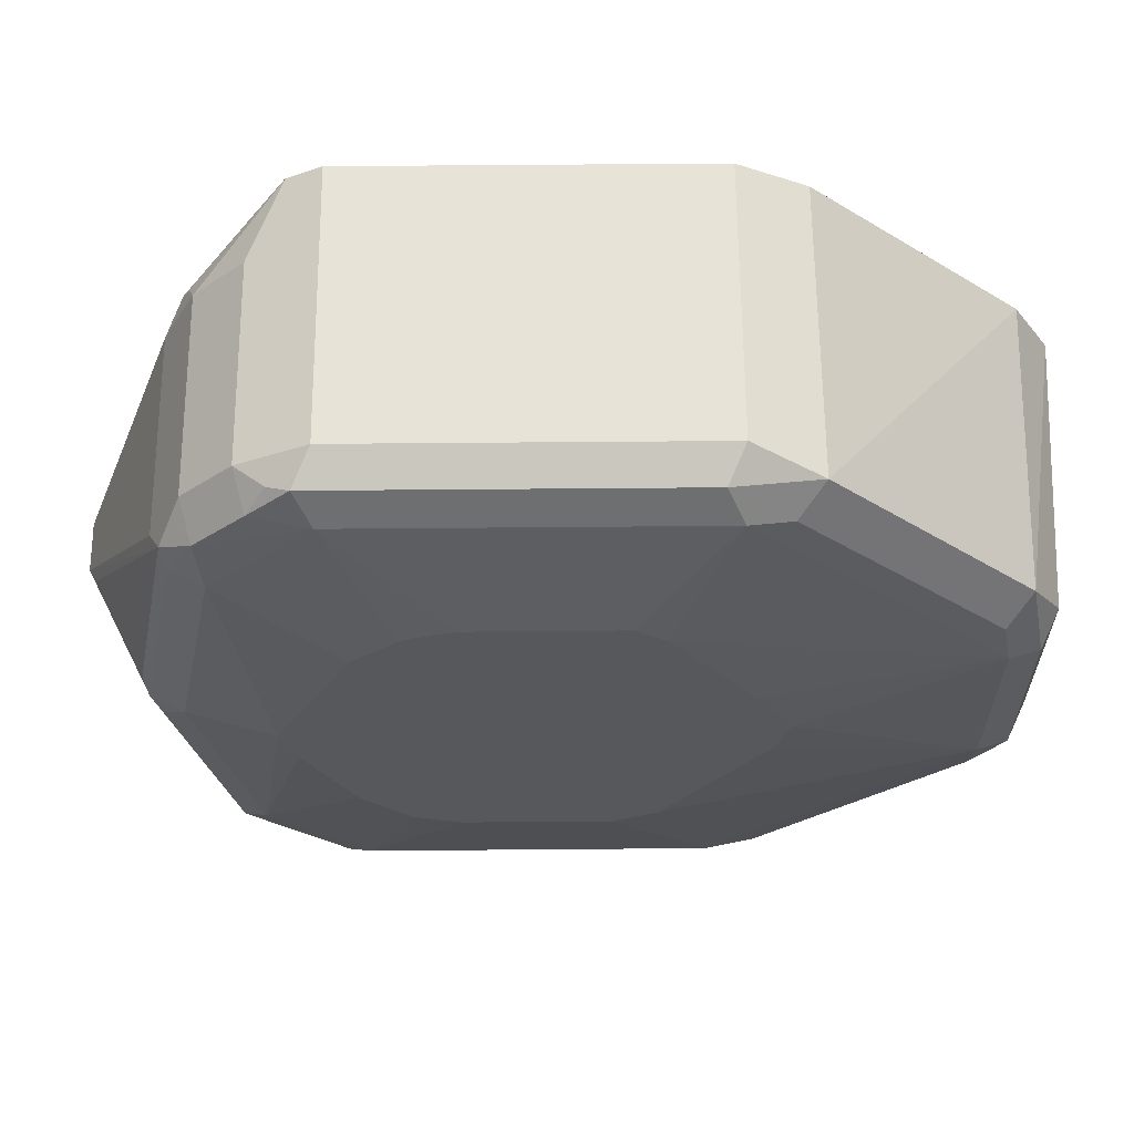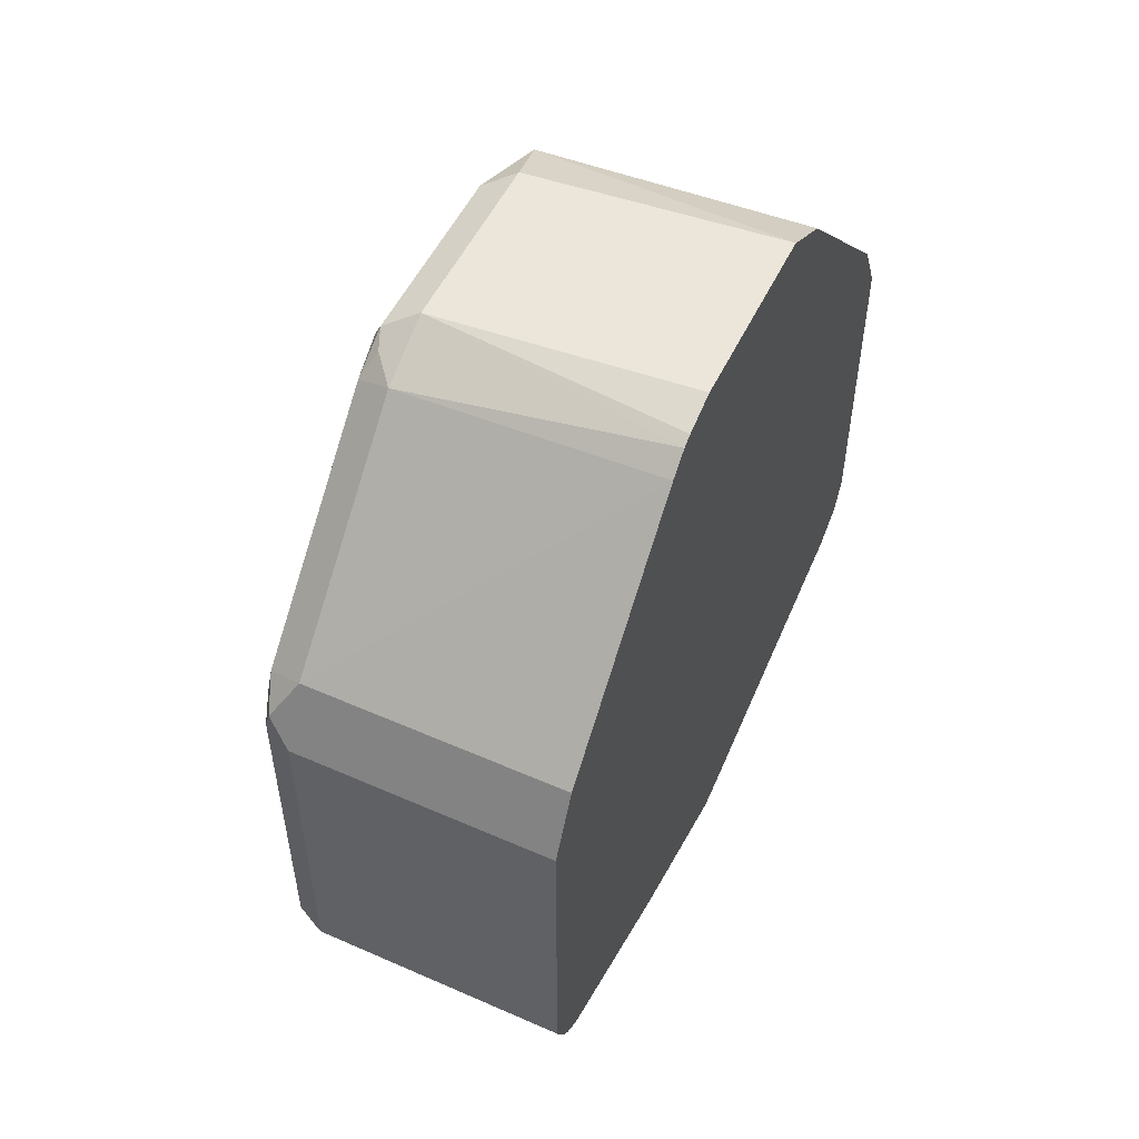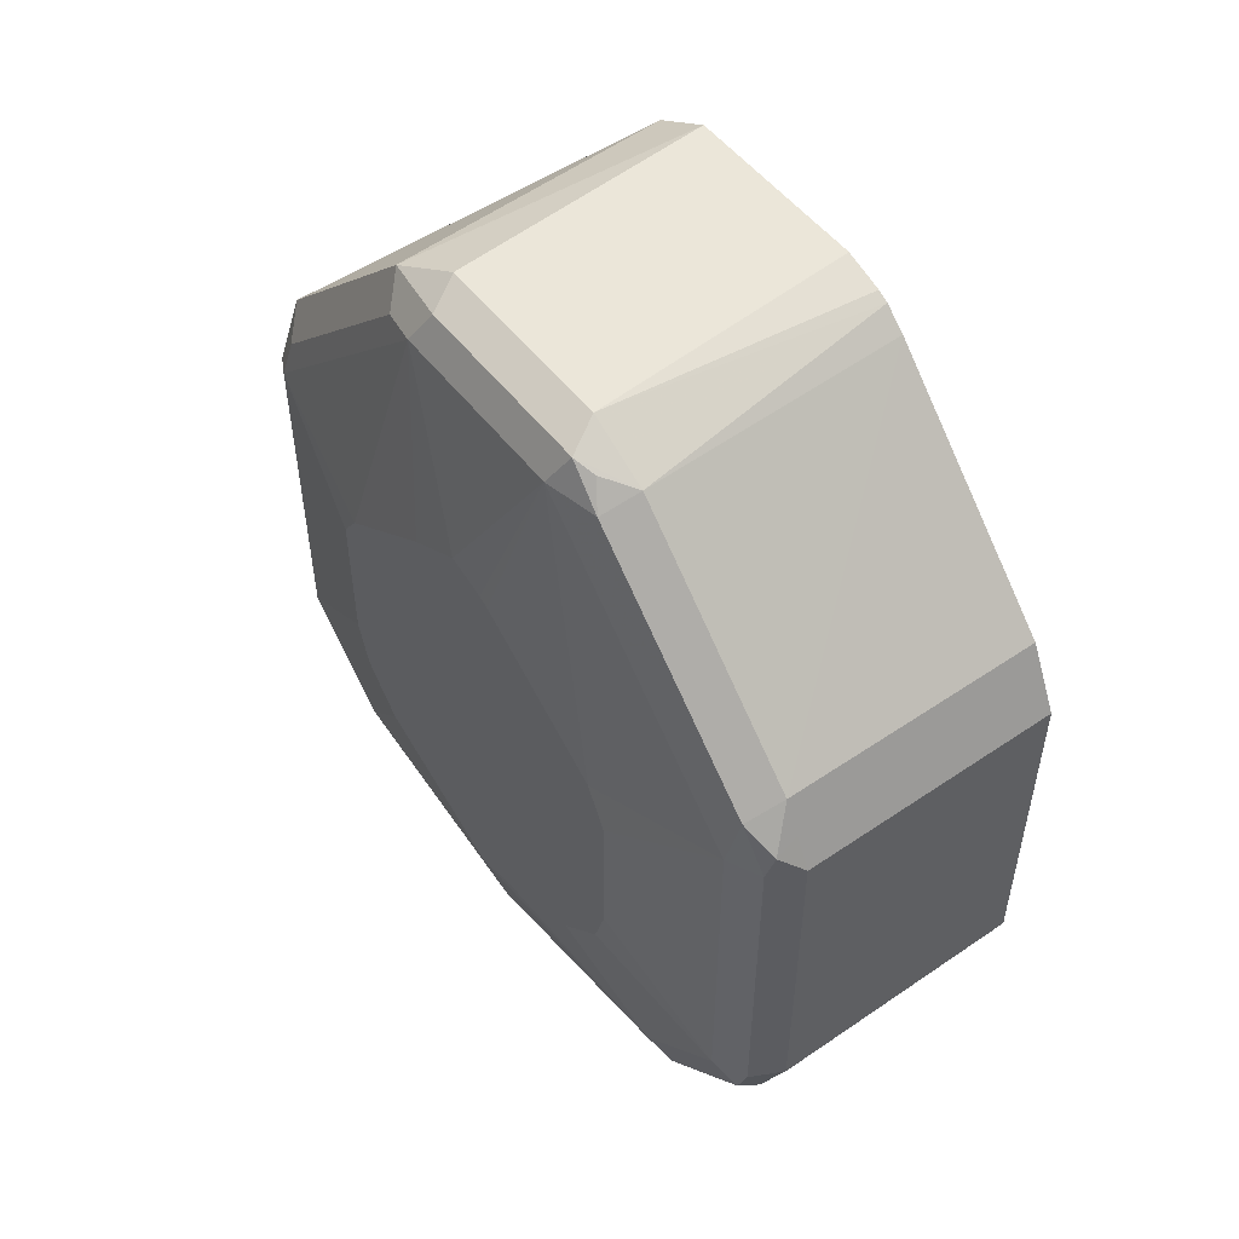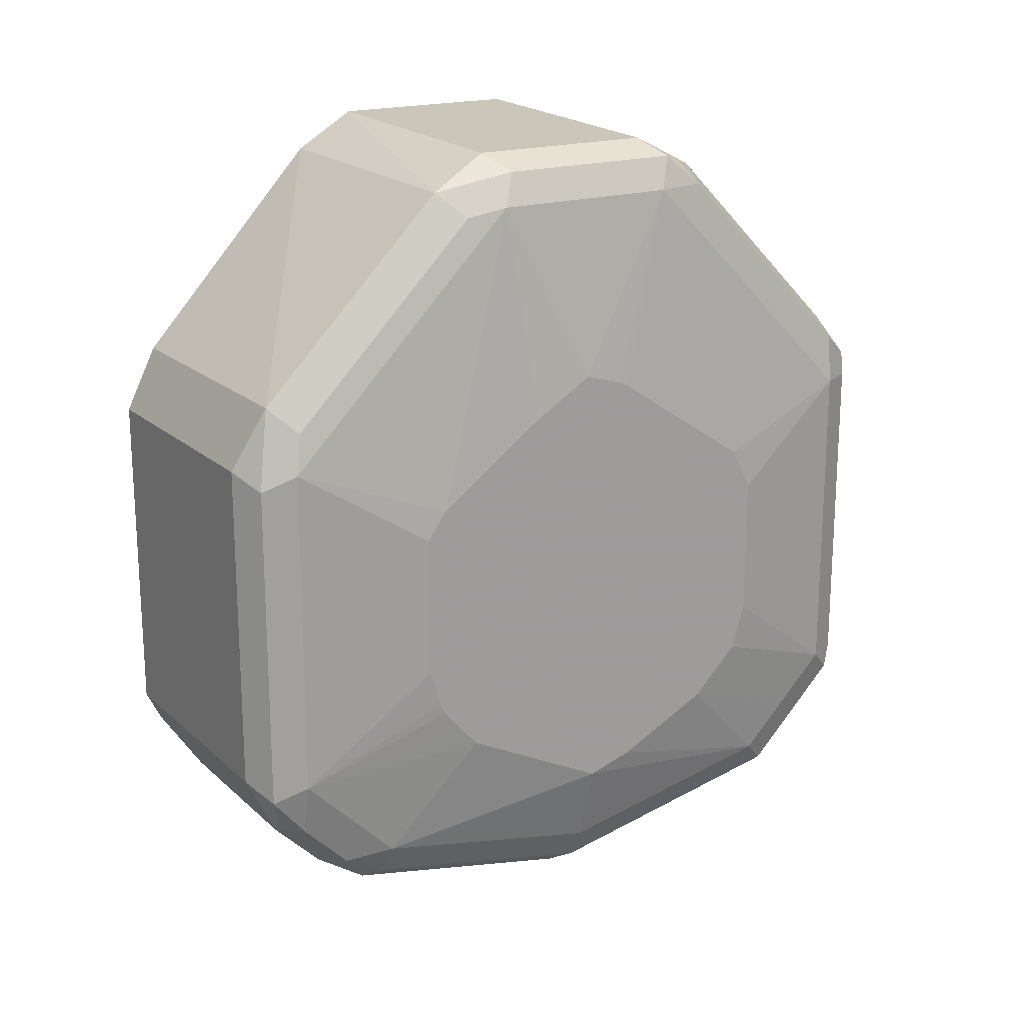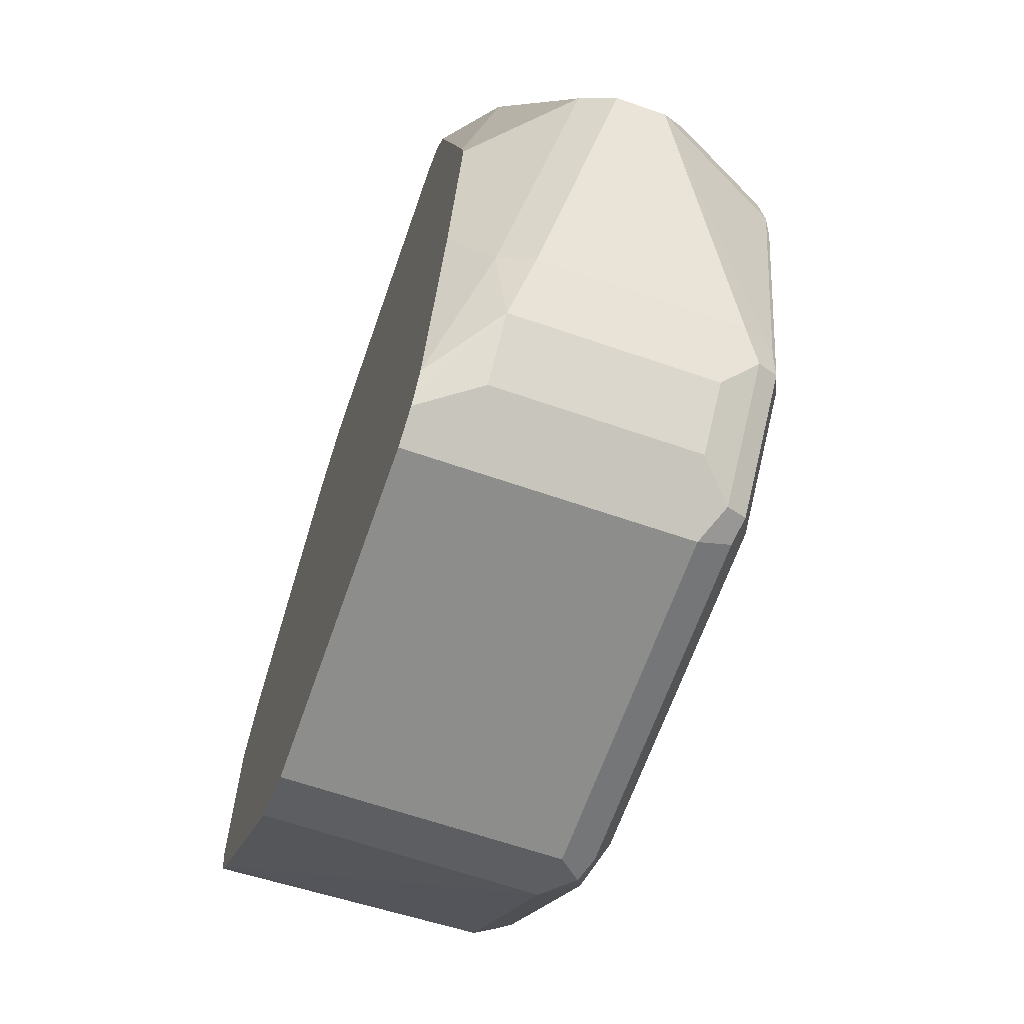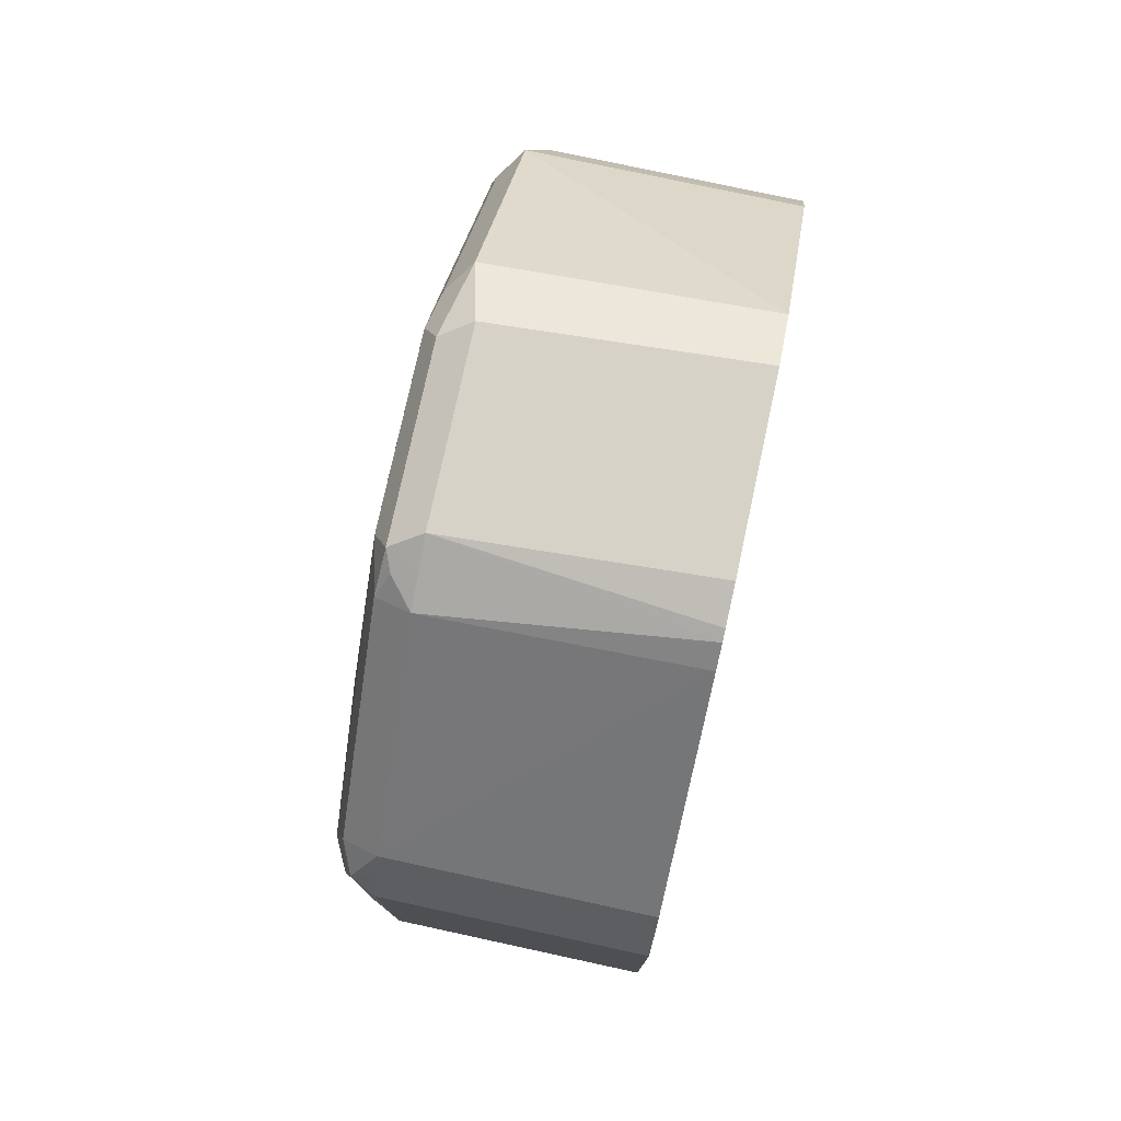
<metadata>
{"format":"obj","ext":"obj","renderer":"f3d","projection":"perspective","resolution":1024,"background":"white","views":[{"elev":62.0,"azim":-90.5,"up":"+Y"},{"elev":52.9,"azim":25.2,"up":"+Z"},{"elev":51.7,"azim":-36.4,"up":"+Z"},{"elev":18.8,"azim":-122.0,"up":"+Z"},{"elev":-64.5,"azim":160.8,"up":"+Y"},{"elev":77.1,"azim":12.2,"up":"+Z"}]}
</metadata>
<code>
v -0.7553 0.1474 -0.3132
v -0.7676 0.1412 -0.3193
v -0.7615 0.1351 -0.2886
v -0.7492 0.1412 -0.3009
v -0.6543 0.1474 -0.3132
v -0.7553 0.1474 -0.4421
v -0.7738 0.1289 -0.3132
v -0.7707 0.1259 -0.2979
v -0.7676 0.1412 -0.4483
v -0.6543 0.1351 -0.2886
v -0.7615 0.0614 -0.215
v -0.6543 0.0644 -0.2119
v -0.6543 0.1412 -0.3009
v -0.6543 0.1474 -0.4421
v -0.7553 0.1412 -0.4544
v -0.783 0.07828 -0.3455
v -0.783 0.07058 -0.3347
v -0.7738 0.07369 -0.2579
v -0.7738 0.1289 -0.4421
v -0.7707 0.0522 -0.2242
v -0.7553 0.1351 -0.4667
v -0.7645 0.1381 -0.456
v -0.7692 0.1289 -0.4628
v -0.7676 0.0307 -0.2088
v -0.7553 0.03685 -0.2027
v -0.6543 0.04132 -0.1982
v -0.6543 0.1412 -0.4544
v -0.783 0.07828 -0.4007
v -0.783 0.05984 -0.327
v -0.7738 0.03685 -0.2211
v -0.7692 0.1105 -0.4813
v -0.7738 0.1105 -0.4605
v -0.783 0.0573 -0.4365
v -0.783 0.06449 -0.4283
v -0.783 0.07161 -0.4201
v -0.783 0.07369 -0.416
v -0.6817 0.1351 -0.4667
v -0.7553 0.1167 -0.4851
v -0.7676 -0.04296 -0.2088
v -0.7553 -0.03685 -0.2027
v -0.6543 -0.03234 -0.1982
v -0.6543 0.1278 -0.4629
v -0.6694 0.09825 -0.4913
v -0.6724 0.1059 -0.4882
v -0.6817 0.1167 -0.4851
v -0.783 0.02761 -0.304
v -0.7738 -0.03685 -0.2211
v -0.783 0.004588 -0.2902
v -0.7738 0.0921 -0.479
v -0.7645 0.1013 -0.4928
v -0.7676 0.0921 -0.4913
v -0.783 0.03685 -0.4467
v -0.7553 0.1044 -0.4913
v -0.7692 -0.05756 -0.2211
v -0.7645 -0.05064 -0.2119
v -0.7553 -0.0614 -0.215
v -0.7553 -0.04911 -0.2088
v -0.6543 -0.05159 -0.2048
v -0.6543 -0.04726 -0.2027
v -0.6543 0.01065 -0.4951
v -0.6543 -0 -0.4974
v -0.6878 0.006117 -0.5281
v -0.7001 -0 -0.5343
v -0.6817 0.0921 -0.4974
v -0.6817 0.1044 -0.4913
v -0.783 -0.0107 -0.2948
v -0.783 -0.01483 -0.2968
v -0.783 -0.07009 -0.3337
v -0.7738 -0.07369 -0.2579
v -0.7738 -0 -0.4974
v -0.783 -0 -0.4651
v -0.7553 0.0921 -0.4974
v -0.7185 -0 -0.5343
v -0.7277 0.009204 -0.5296
v -0.7645 0.009204 -0.5112
v -0.7676 -0 -0.5097
v -0.7692 -0.09441 -0.2579
v -0.6543 -0.0599 -0.212
v -0.7553 -0.1351 -0.2886
v -0.6694 -0.08595 -0.4913
v -0.6543 -0.05999 -0.4837
v -0.6817 -0.0921 -0.4974
v -0.783 -0.07828 -0.35
v -0.7738 -0.1289 -0.3132
v -0.7692 -0.009204 -0.5066
v -0.7738 -0.0921 -0.479
v -0.783 -0.0176 -0.4598
v -0.7553 -0.0921 -0.4974
v -0.7676 -0.0921 -0.4913
v -0.7692 -0.1313 -0.2948
v -0.6543 -0.1351 -0.2886
v -0.7645 -0.1428 -0.304
v -0.7553 -0.1412 -0.3009
v -0.6543 -0.1309 -0.4624
v -0.6755 -0.1167 -0.4851
v -0.6878 -0.1044 -0.4913
v -0.783 -0.07828 -0.4053
v -0.7676 -0.1412 -0.3132
v -0.7738 -0.1289 -0.4421
v -0.7692 -0.1013 -0.4882
v -0.7738 -0.1105 -0.4605
v -0.783 -0.05445 -0.4413
v -0.7615 -0.1044 -0.4913
v -0.6543 -0.1412 -0.3009
v -0.7553 -0.1474 -0.3132
v -0.6543 -0.1379 -0.4577
v -0.6543 -0.1412 -0.4544
v -0.6755 -0.1351 -0.4667
v -0.7492 -0.1167 -0.4851
v -0.783 -0.07286 -0.4229
v -0.7676 -0.1412 -0.4421
v -0.7692 -0.1381 -0.4513
v -0.7692 -0.1197 -0.4698
v -0.7492 -0.1351 -0.4667
v -0.7615 -0.1412 -0.4544
v -0.6543 -0.1474 -0.3132
v -0.7553 -0.1474 -0.4421
v -0.6543 -0.1474 -0.4421
f 63 82 88
f 63 80 82
f 62 80 63
f 61 81 80
f 56 77 79
f 56 79 78
f 56 58 57
f 63 88 73
f 54 77 56
f 56 78 58
f 61 80 62
f 63 73 72
f 70 86 71
f 68 83 84
f 68 84 69
f 69 84 77
f 70 76 85
f 70 85 100
f 70 100 86
f 71 86 87
f 73 88 89
f 73 89 76
f 73 76 75
f 54 56 55
f 73 75 74
f 63 72 64
f 50 53 65
f 43 64 65
f 50 75 76
f 76 89 100
f 40 58 59
f 40 57 58
f 40 59 41
f 42 60 43
f 43 60 61
f 43 61 62
f 43 62 63
f 43 63 64
f 43 65 45
f 43 45 44
f 47 48 66
f 50 76 51
f 47 66 67
f 47 68 69
f 47 69 77
f 47 77 54
f 49 51 76
f 49 76 70
f 49 70 71
f 49 71 52
f 50 65 64
f 50 64 72
f 50 72 73
f 50 73 74
f 50 74 75
f 47 67 68
f 76 100 85
f 111 112 115
f 77 90 79
f 95 108 114
f 95 114 109
f 95 109 103
f 95 103 96
f 97 110 99
f 98 111 117
f 98 117 105
f 99 110 102
f 99 102 101
f 99 101 113
f 99 113 112
f 99 112 111
f 100 103 113
f 103 109 114
f 103 114 115
f 103 115 113
f 105 117 118
f 105 118 116
f 107 115 114
f 107 114 108
f 107 118 117
f 112 113 115
f 107 117 115
f 111 115 117
f 39 57 40
f 95 107 108
f 95 106 107
f 94 106 95
f 93 116 104
f 78 79 91
f 79 90 92
f 79 92 93
f 79 93 104
f 79 104 91
f 80 81 94
f 80 94 95
f 80 95 82
f 82 95 96
f 82 96 103
f 82 103 88
f 83 97 99
f 77 84 90
f 83 99 84
f 84 99 111
f 84 111 98
f 86 100 113
f 86 113 101
f 86 101 102
f 86 102 87
f 88 103 89
f 89 103 100
f 90 98 92
f 92 98 105
f 92 105 93
f 93 105 116
f 84 98 90
f 39 56 57
f 1 13 5
f 39 54 55
f 5 107 106
f 5 106 94
f 5 94 81
f 5 81 61
f 5 61 60
f 5 60 42
f 5 42 27
f 5 27 14
f 6 14 27
f 6 27 15
f 6 15 9
f 7 16 17
f 7 17 18
f 7 18 8
f 7 19 28
f 7 28 16
f 8 18 20
f 9 15 21
f 9 21 22
f 9 22 23
f 9 23 19
f 11 20 24
f 11 24 25
f 11 25 26
f 11 26 12
f 5 118 107
f 15 27 37
f 5 116 118
f 5 78 91
f 39 55 56
f 1 2 3
f 1 3 4
f 1 4 13
f 1 5 14
f 1 14 6
f 1 6 9
f 1 9 2
f 2 7 8
f 2 8 3
f 2 9 19
f 2 19 7
f 3 10 13
f 3 13 4
f 3 8 20
f 3 20 11
f 3 11 12
f 3 12 10
f 5 13 10
f 5 10 12
f 5 12 26
f 5 26 41
f 5 41 59
f 5 59 58
f 5 58 78
f 5 91 104
f 15 37 21
f 5 104 116
f 16 36 35
f 21 38 31
f 21 31 23
f 24 39 40
f 24 40 25
f 24 30 47
f 24 47 39
f 25 40 41
f 25 41 26
f 27 42 43
f 27 43 44
f 27 45 37
f 29 46 30
f 30 46 48
f 30 48 47
f 31 49 32
f 31 38 50
f 31 50 51
f 31 51 49
f 32 49 33
f 33 49 52
f 38 45 65
f 38 65 53
f 38 53 50
f 16 28 36
f 39 47 54
f 21 45 38
f 21 37 45
f 27 44 45
f 16 97 83
f 16 34 33
f 21 23 22
f 16 35 34
f 16 33 52
f 16 52 71
f 16 71 87
f 16 87 102
f 16 102 110
f 16 110 97
f 16 83 68
f 16 68 67
f 16 67 66
f 16 48 46
f 16 66 48
f 19 31 32
f 16 29 17
f 17 29 30
f 17 30 18
f 20 30 24
f 18 30 20
f 19 23 31
f 16 46 29
f 19 32 33
f 19 33 34
f 19 34 35
f 19 35 36
f 19 36 28

</code>
